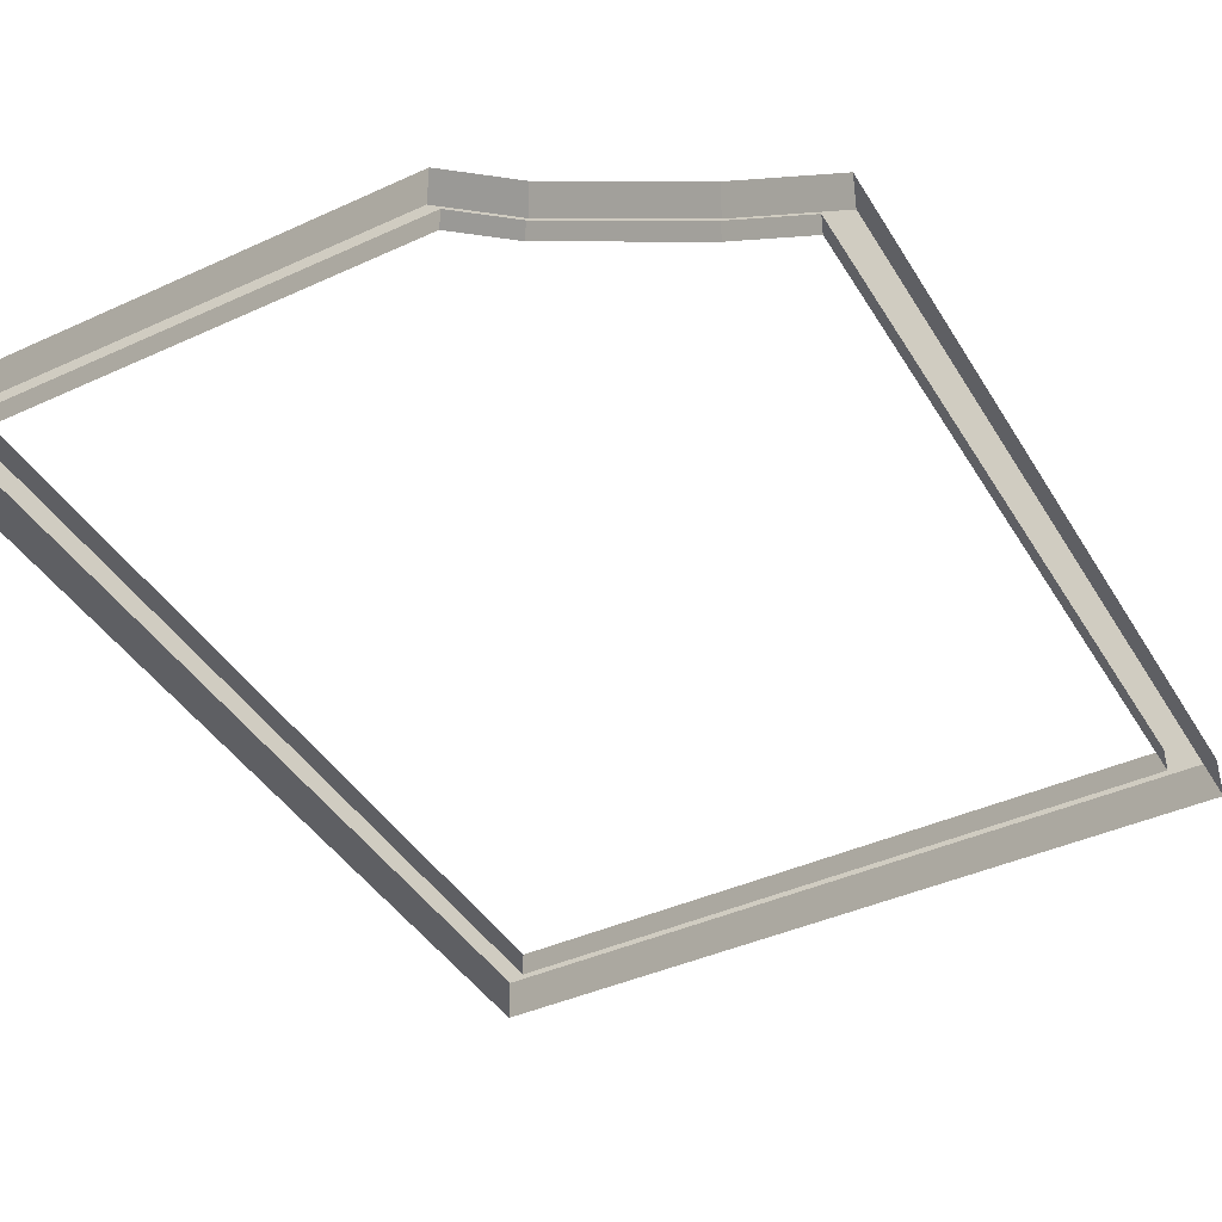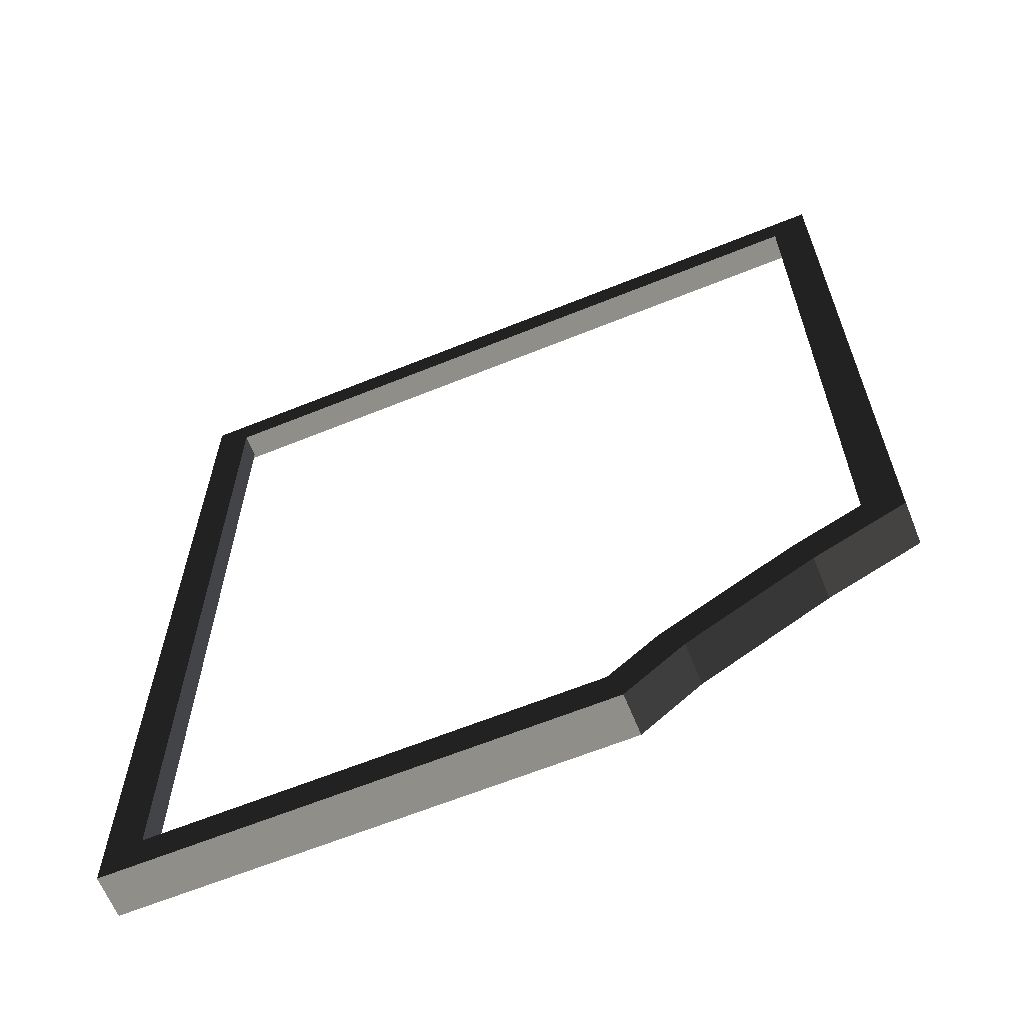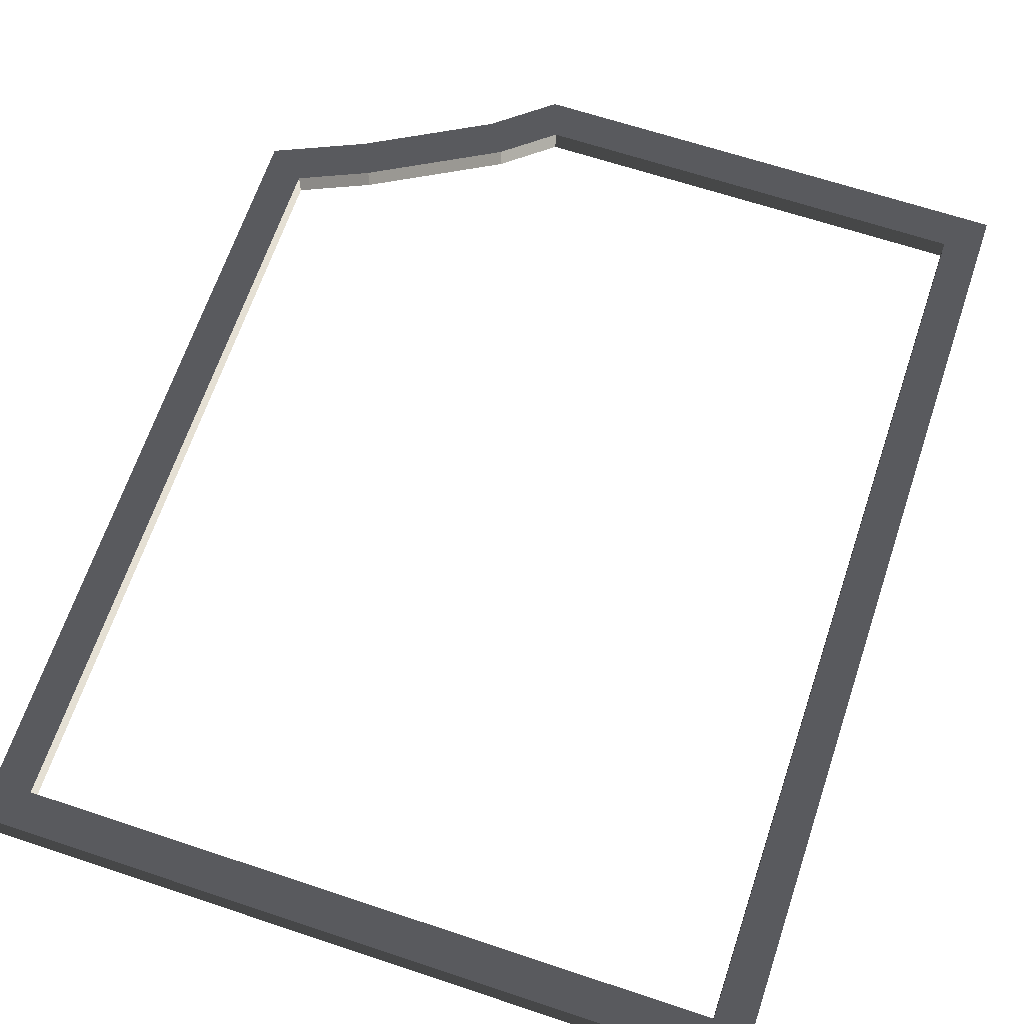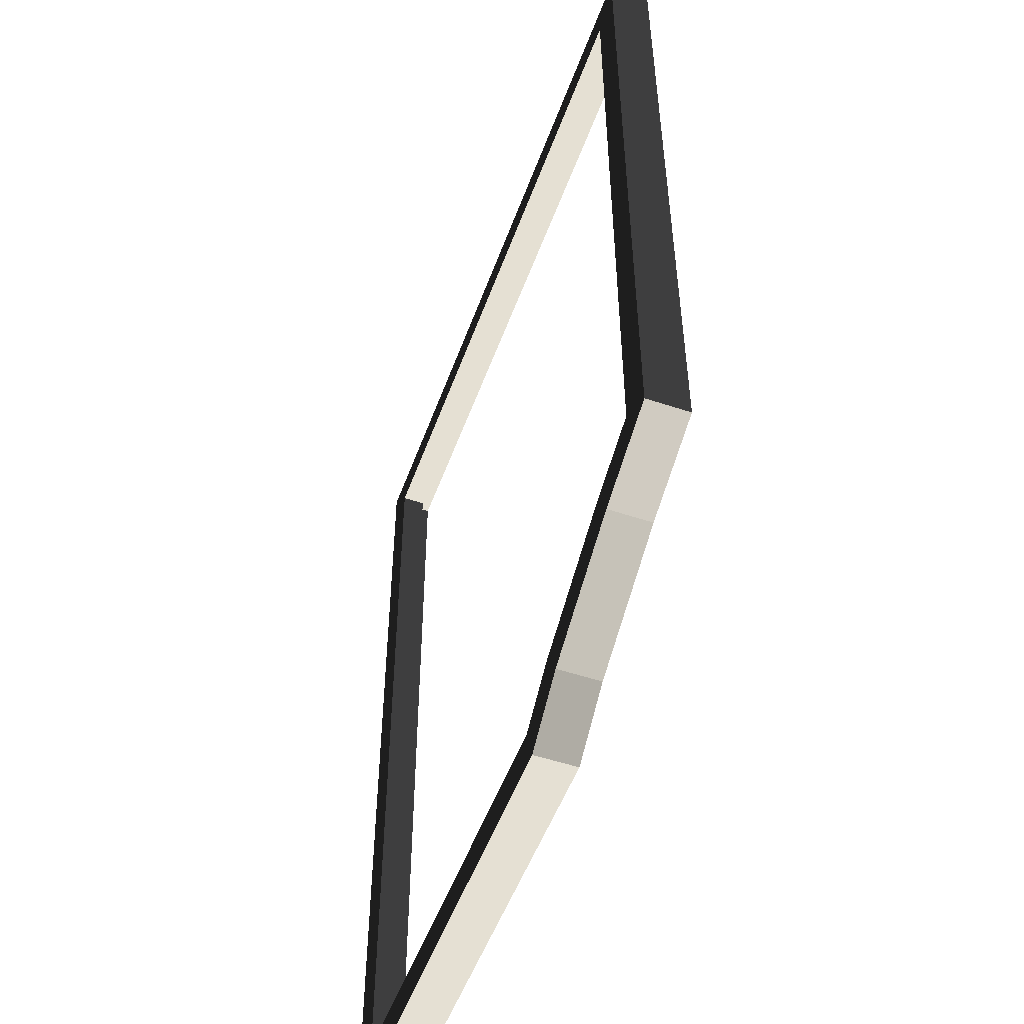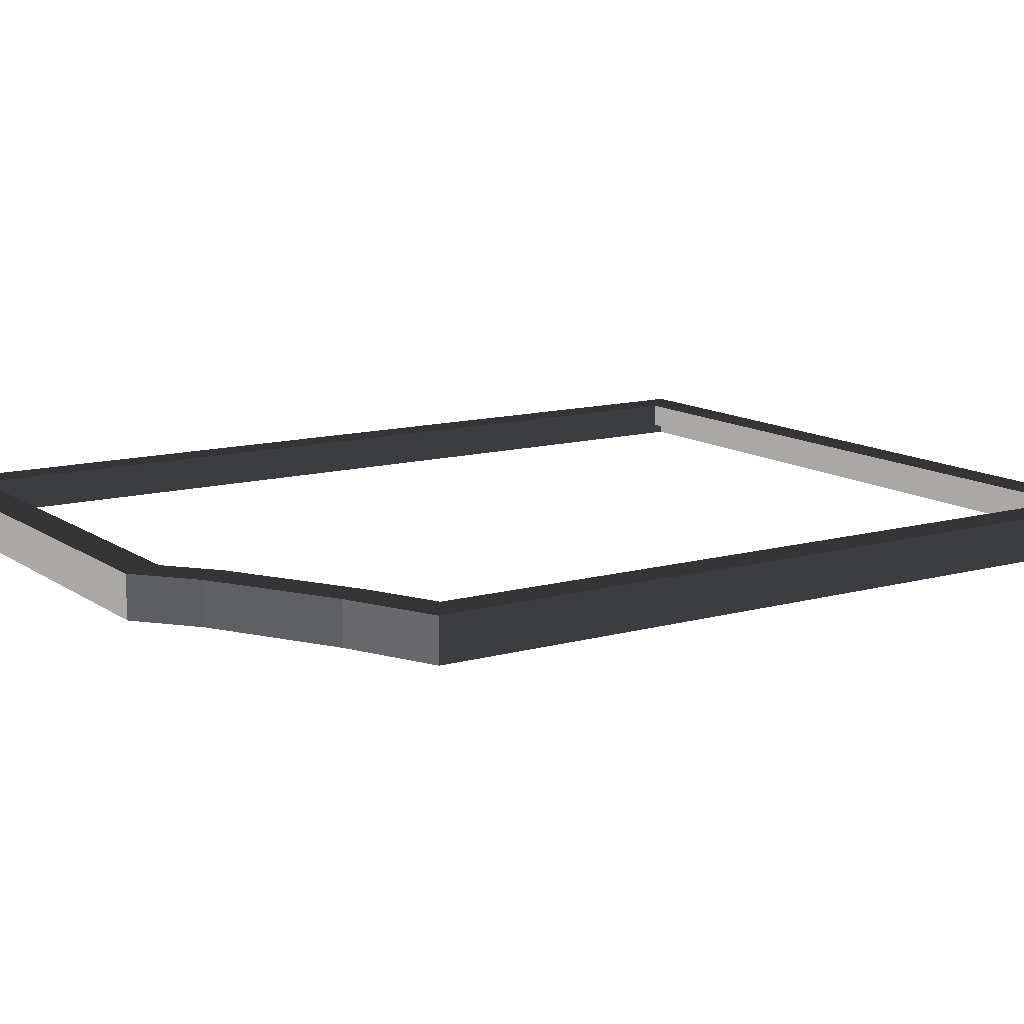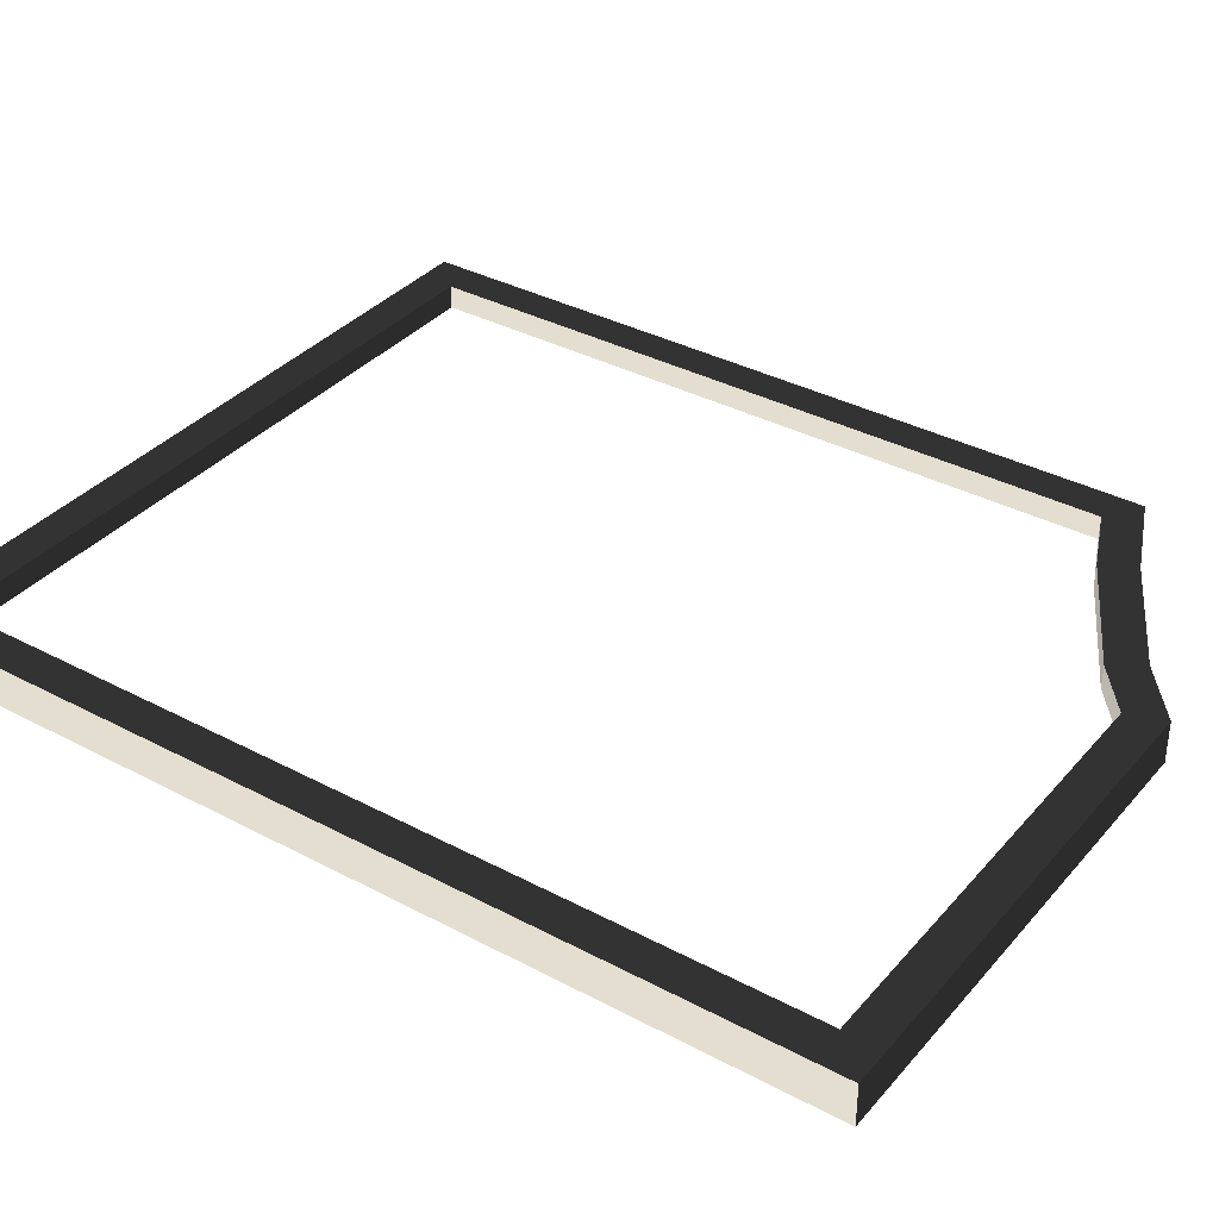
<metadata>
{"format":"obj","ext":"obj","renderer":"f3d","projection":"perspective","resolution":1024,"background":"white","views":[{"elev":-41.7,"azim":28.9,"up":"+Z"},{"elev":-64.2,"azim":22.2,"up":"+Y"},{"elev":65.8,"azim":-161.5,"up":"+Z"},{"elev":-52.3,"azim":70.2,"up":"+Y"},{"elev":12.3,"azim":56.9,"up":"+Z"},{"elev":35.8,"azim":-55.0,"up":"+Z"}]}
</metadata>
<code>
v 0.3513 -1.098 0.4248
v 0.3513 -1.098 0.514
v 0.6116 -0.9535 0.514
v 0.6116 -0.9535 0.4248
v 0.3068 -1.032 0.514
v 0.3068 -1.032 0.4632
v 0.5763 -0.8824 0.4632
v 0.5763 -0.8824 0.514
v -0.8009 0.8009 0.4248
v -0.8009 0.8009 0.514
v -0.8009 -1.197 0.514
v -0.8009 -1.197 0.4248
v -0.8009 -1.197 0.4248
v -0.8009 -1.197 0.514
v 0.229 -1.197 0.514
v 0.229 -1.197 0.4248
v 0.8009 0.8009 0.4248
v 0.8009 0.8009 0.514
v -0.8009 0.8009 0.514
v -0.8009 0.8009 0.4248
v 0.229 -1.197 0.4248
v 0.229 -1.197 0.514
v 0.3513 -1.098 0.514
v 0.3513 -1.098 0.4248
v 0.6116 -0.9535 0.4248
v 0.6116 -0.9535 0.514
v 0.8009 -0.8701 0.514
v 0.8009 -0.8701 0.4248
v 0.8009 -0.8701 0.4248
v 0.8009 -0.8701 0.514
v 0.8009 0.8009 0.514
v 0.8009 0.8009 0.4248
v -0.7216 0.7216 0.514
v -0.8009 0.8009 0.514
v 0.8009 0.8009 0.514
v 0.7216 0.7216 0.514
v 0.7216 0.7216 0.514
v 0.8009 0.8009 0.514
v 0.8009 -0.8701 0.514
v 0.7216 -0.8184 0.514
v 0.201 -1.118 0.514
v 0.229 -1.197 0.514
v -0.8009 -1.197 0.514
v -0.7216 -1.118 0.514
v 0.3068 -1.032 0.514
v 0.3513 -1.098 0.514
v 0.5763 -0.8824 0.514
v 0.6116 -0.9535 0.514
v 0.7216 -0.8184 0.514
v 0.8009 -0.8701 0.514
v -0.7216 -1.118 0.514
v -0.8009 -1.197 0.514
v -0.8009 0.8009 0.514
v -0.7216 0.7216 0.514
v -0.7216 0.7216 0.514
v -0.7216 0.7216 0.4632
v -0.7216 -1.118 0.4632
v -0.7216 -1.118 0.514
v -0.7216 -1.118 0.514
v -0.7216 -1.118 0.4632
v 0.201 -1.118 0.4632
v 0.201 -1.118 0.514
v 0.7216 0.7216 0.514
v 0.7216 0.7216 0.4632
v -0.7216 0.7216 0.4632
v -0.7216 0.7216 0.514
v 0.201 -1.118 0.514
v 0.201 -1.118 0.4632
v 0.3068 -1.032 0.4632
v 0.3068 -1.032 0.514
v 0.5763 -0.8824 0.514
v 0.5763 -0.8824 0.4632
v 0.7216 -0.8184 0.4632
v 0.7216 -0.8184 0.514
v 0.7216 -0.8184 0.514
v 0.7216 -0.8184 0.4632
v 0.7216 0.7216 0.4632
v 0.7216 0.7216 0.514
g Building_2parts_38155_129
f 1 3 2
f 1 4 3
f 5 7 6
f 5 8 7
f 9 11 10
f 9 12 11
f 13 15 14
f 13 16 15
f 17 19 18
f 17 20 19
f 21 23 22
f 21 24 23
f 25 27 26
f 25 28 27
f 29 31 30
f 29 32 31
f 33 35 34
f 33 36 35
f 37 39 38
f 37 40 39
f 41 43 42
f 41 44 43
f 45 41 42
f 45 42 46
f 47 45 46
f 47 46 48
f 49 47 48
f 49 48 50
f 51 53 52
f 51 54 53
f 55 57 56
f 55 58 57
f 59 61 60
f 59 62 61
f 63 65 64
f 63 66 65
f 67 69 68
f 67 70 69
f 71 73 72
f 71 74 73
f 75 77 76
f 75 78 77

</code>
